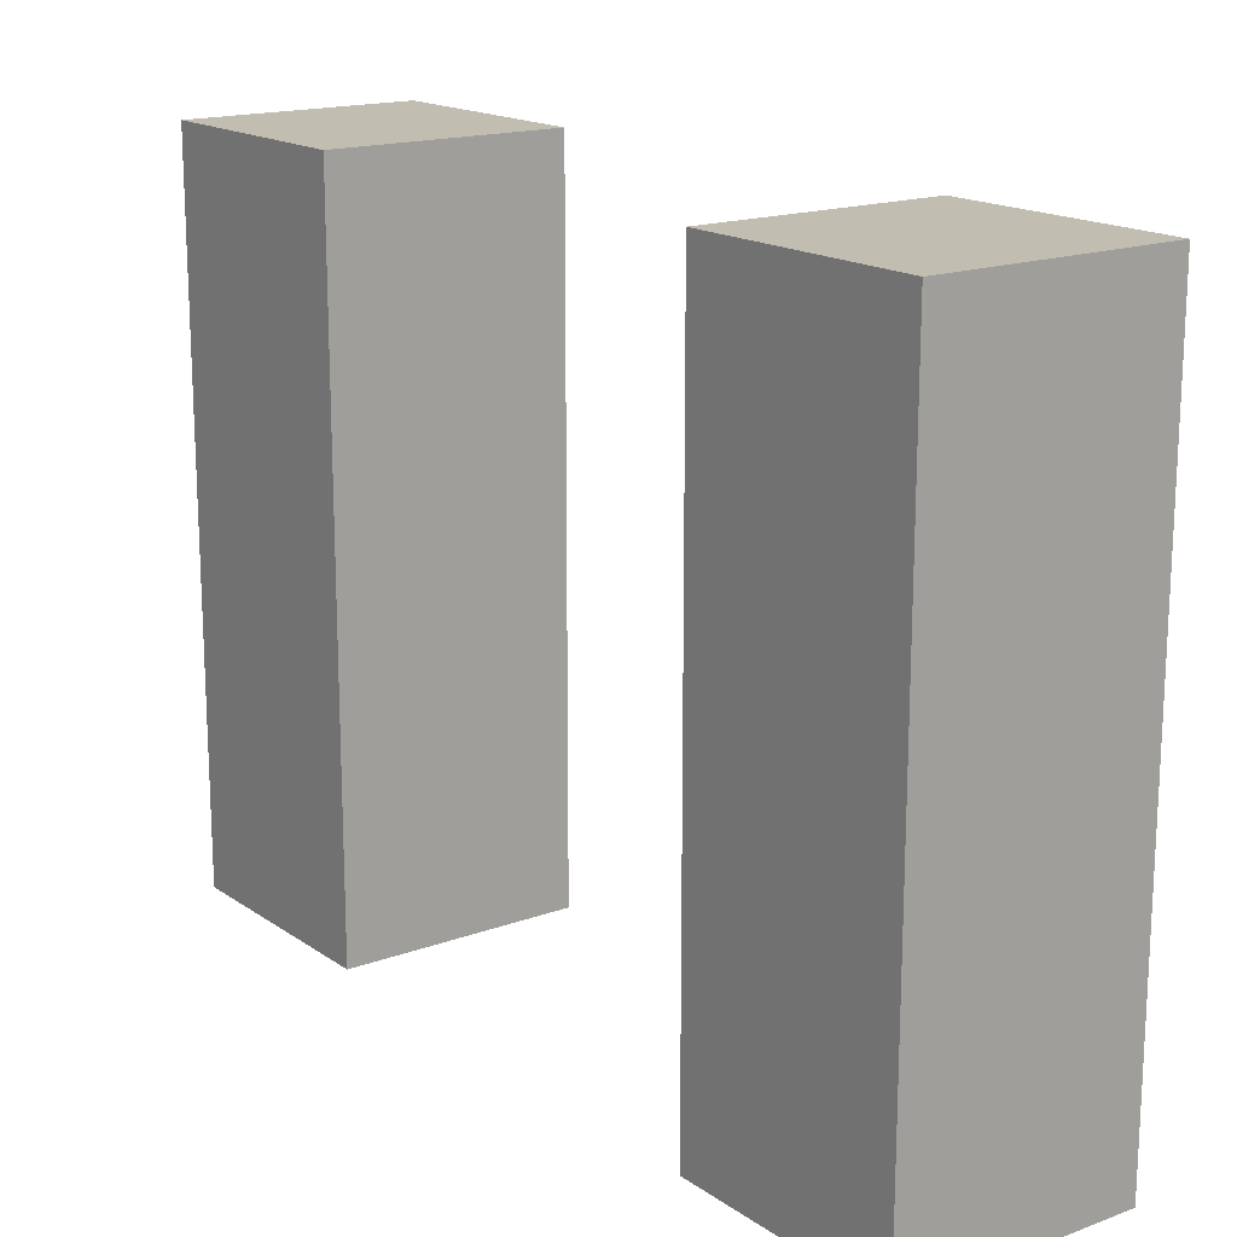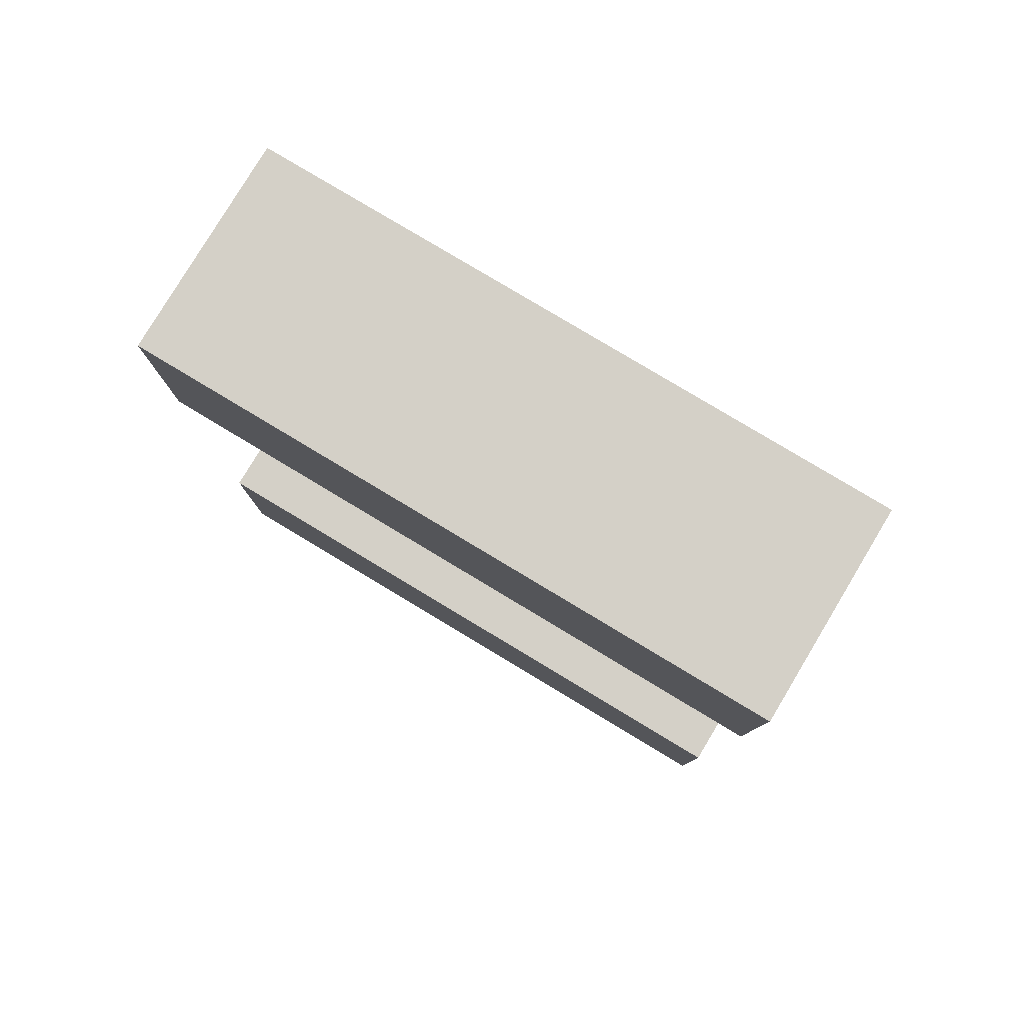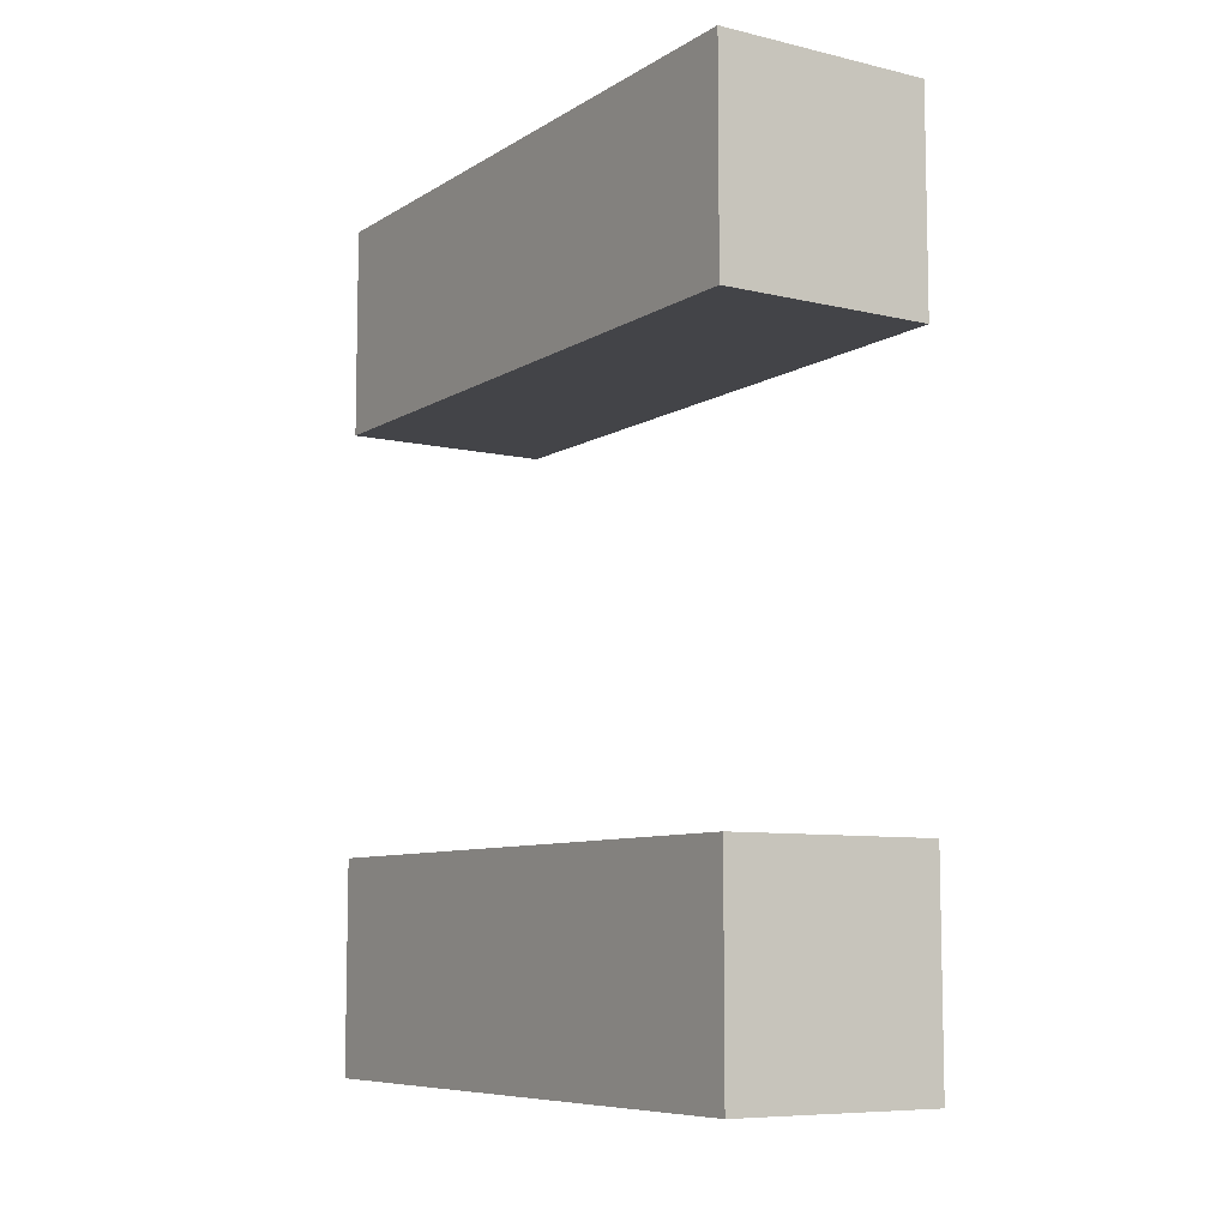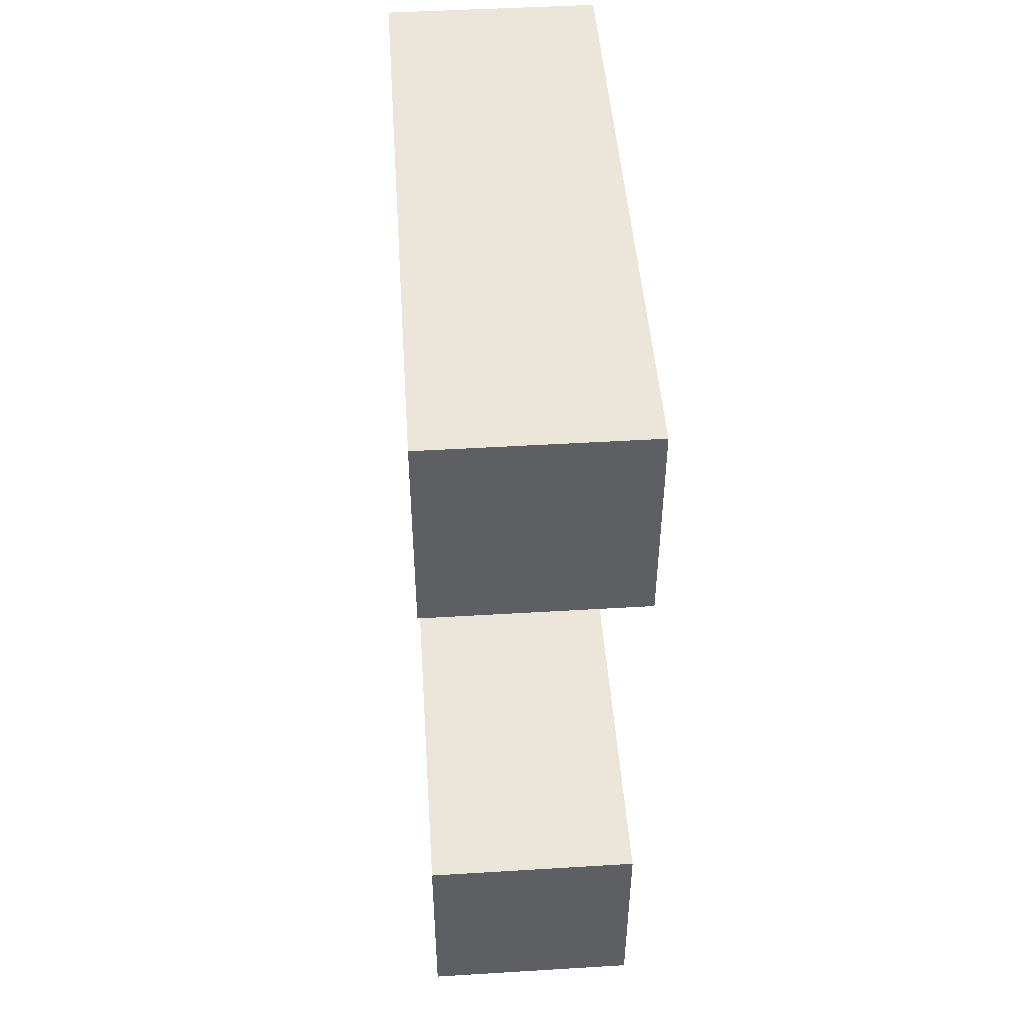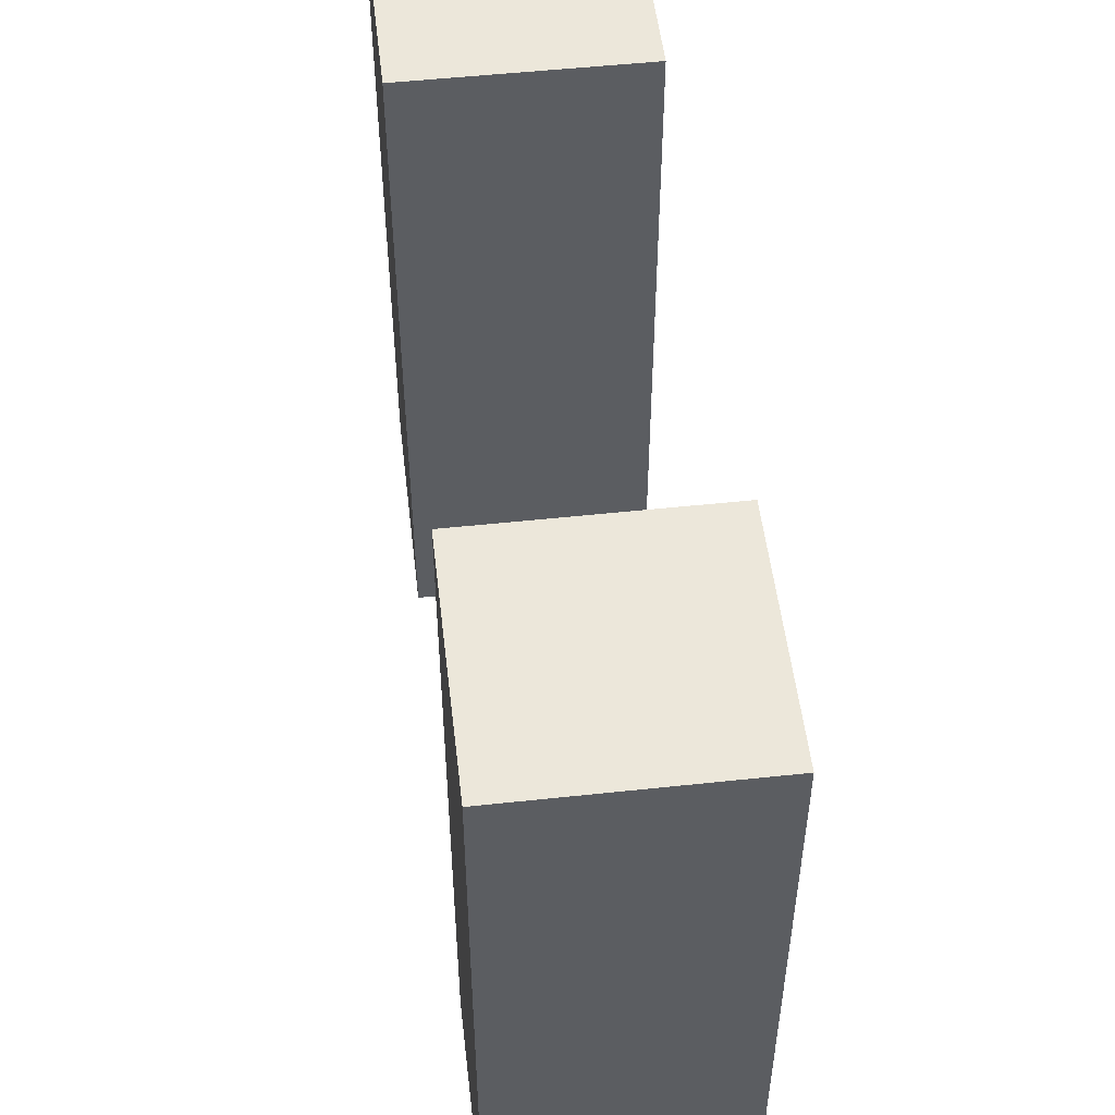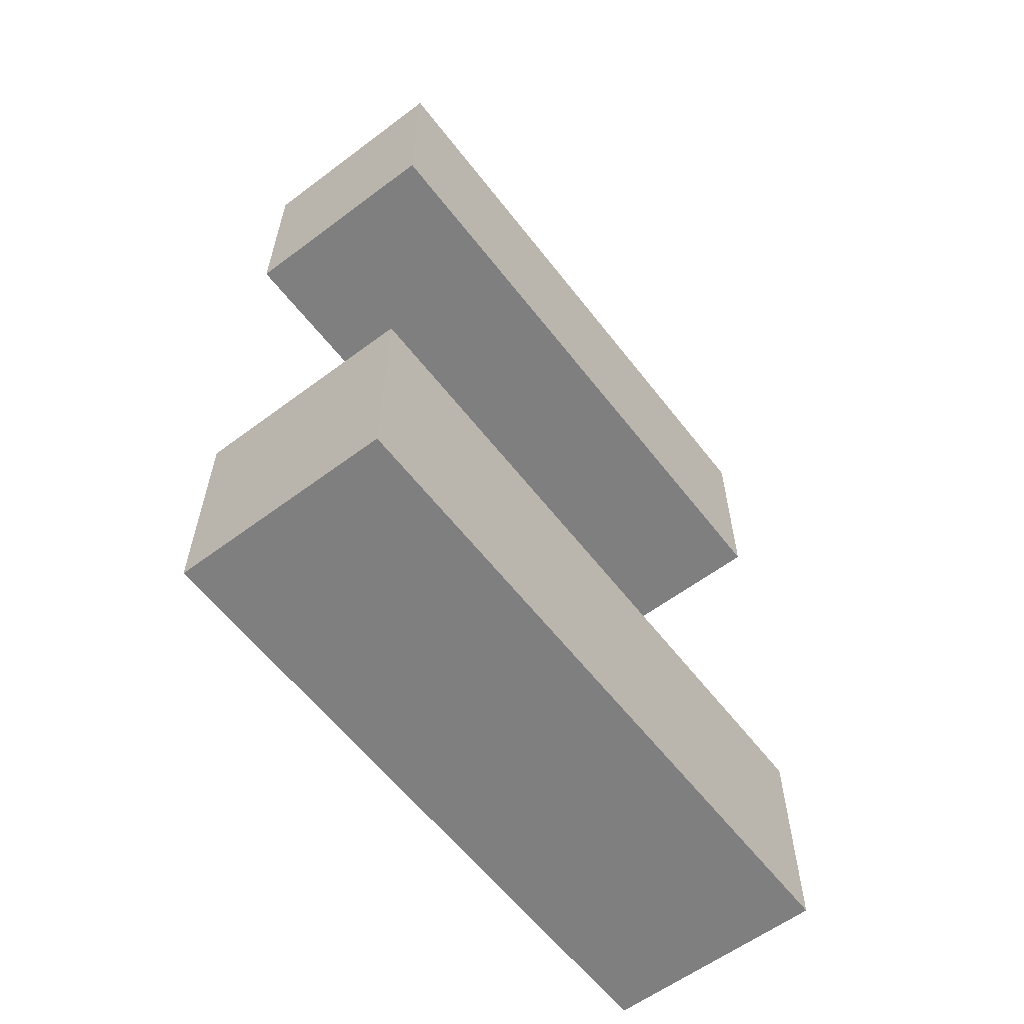
<metadata>
{"format":"obj","ext":"obj","renderer":"f3d","projection":"perspective","resolution":1024,"background":"white","views":[{"elev":16.8,"azim":-36.5,"up":"+Y"},{"elev":80.0,"azim":-59.0,"up":"+Z"},{"elev":-8.2,"azim":-32.6,"up":"+Z"},{"elev":47.3,"azim":176.1,"up":"+Z"},{"elev":52.3,"azim":-6.6,"up":"+Y"},{"elev":-59.7,"azim":37.5,"up":"+Z"}]}
</metadata>
<code>
g avtar_question_mark_arms
v 0.1182 0.7703 -0.4865
v 0.1182 0.7703 -0.2682
v 0.1182 1.489 -0.2682
v 0.1182 1.489 -0.4865
v -0.1318 0.7703 -0.2682
v -0.1318 0.7703 -0.4865
v -0.1318 1.489 -0.4865
v -0.1318 1.489 -0.2682
v 0.1024 0.7545 -0.4865
v -0.116 0.7545 -0.4865
v -0.116 0.7545 -0.2682
v 0.1024 0.7545 -0.2682
v 0.1024 0.7703 -0.2524
v -0.116 0.7703 -0.2524
v -0.116 1.489 -0.2524
v 0.1024 1.489 -0.2524
v 0.1024 1.504 -0.2682
v -0.116 1.504 -0.2682
v -0.116 1.504 -0.4865
v 0.1024 1.504 -0.4865
v 0.1024 1.489 -0.5024
v -0.116 1.489 -0.5024
v -0.116 0.7703 -0.5024
v 0.1024 0.7703 -0.5024
v -0.1318 1.489 0.4818
v -0.1318 0.7703 0.4818
v -0.1318 0.7703 0.2635
v -0.1318 1.489 0.2635
v 0.1182 0.7703 0.2635
v 0.1182 0.7703 0.4818
v 0.1182 1.489 0.4818
v 0.1182 1.489 0.2635
v -0.116 0.7545 0.2635
v -0.116 0.7545 0.4818
v 0.1024 0.7545 0.4818
v 0.1024 0.7545 0.2635
v -0.116 0.7703 0.2476
v 0.1024 0.7703 0.2476
v 0.1024 1.489 0.2476
v -0.116 1.489 0.2476
v -0.116 1.504 0.4818
v -0.116 1.504 0.2635
v 0.1024 1.504 0.2635
v 0.1024 1.504 0.4818
v -0.116 1.489 0.4976
v 0.1024 1.489 0.4976
v 0.1024 0.7703 0.4976
v -0.116 0.7703 0.4976
v 0.1182 0.7545 -0.5024
v 0.1182 0.7703 -0.4865
v 0.1182 1.489 -0.4865
v 0.1182 1.504 -0.5024
v 0.1182 1.504 -0.5024
v 0.1182 1.489 -0.4865
v 0.1182 1.489 -0.2682
v 0.1182 1.504 -0.2524
v 0.1182 1.504 -0.2524
v 0.1182 1.489 -0.2682
v 0.1182 0.7703 -0.2682
v 0.1182 0.7545 -0.2524
v 0.1182 0.7545 -0.2524
v 0.1182 0.7703 -0.2682
v 0.1182 0.7703 -0.4865
v 0.1182 0.7545 -0.5024
v -0.1318 0.7545 -0.5024
v -0.1318 0.7703 -0.4865
v -0.1318 0.7703 -0.2682
v -0.1318 0.7545 -0.2524
v -0.1318 0.7545 -0.2524
v -0.1318 0.7703 -0.2682
v -0.1318 1.489 -0.2682
v -0.1318 1.504 -0.2524
v -0.1318 1.504 -0.2524
v -0.1318 1.489 -0.2682
v -0.1318 1.489 -0.4865
v -0.1318 1.504 -0.5024
v -0.1318 1.504 -0.5024
v -0.1318 1.489 -0.4865
v -0.1318 0.7703 -0.4865
v -0.1318 0.7545 -0.5024
v 0.1182 0.7545 -0.5024
v 0.1024 0.7545 -0.4865
v 0.1024 0.7545 -0.2682
v 0.1182 0.7545 -0.2524
v 0.1182 0.7545 -0.2524
v 0.1024 0.7545 -0.2682
v -0.116 0.7545 -0.2682
v -0.1318 0.7545 -0.2524
v -0.1318 0.7545 -0.2524
v -0.116 0.7545 -0.2682
v -0.116 0.7545 -0.4865
v -0.1318 0.7545 -0.5024
v -0.1318 0.7545 -0.5024
v -0.116 0.7545 -0.4865
v 0.1024 0.7545 -0.4865
v 0.1182 0.7545 -0.5024
v 0.1182 0.7545 -0.2524
v 0.1024 0.7703 -0.2524
v 0.1024 1.489 -0.2524
v 0.1182 1.504 -0.2524
v 0.1182 1.504 -0.2524
v 0.1024 1.489 -0.2524
v -0.116 1.489 -0.2524
v -0.1318 1.504 -0.2524
v -0.1318 1.504 -0.2524
v -0.116 1.489 -0.2524
v -0.116 0.7703 -0.2524
v -0.1318 0.7545 -0.2524
v -0.1318 0.7545 -0.2524
v -0.116 0.7703 -0.2524
v 0.1024 0.7703 -0.2524
v 0.1182 0.7545 -0.2524
v 0.1182 1.504 -0.2524
v 0.1024 1.504 -0.2682
v 0.1024 1.504 -0.4865
v 0.1182 1.504 -0.5024
v 0.1182 1.504 -0.5024
v 0.1024 1.504 -0.4865
v -0.116 1.504 -0.4865
v -0.1318 1.504 -0.5024
v -0.1318 1.504 -0.5024
v -0.116 1.504 -0.4865
v -0.116 1.504 -0.2682
v -0.1318 1.504 -0.2524
v -0.1318 1.504 -0.2524
v -0.116 1.504 -0.2682
v 0.1024 1.504 -0.2682
v 0.1182 1.504 -0.2524
v 0.1182 1.504 -0.5024
v 0.1024 1.489 -0.5024
v 0.1024 0.7703 -0.5024
v 0.1182 0.7545 -0.5024
v 0.1182 0.7545 -0.5024
v 0.1024 0.7703 -0.5024
v -0.116 0.7703 -0.5024
v -0.1318 0.7545 -0.5024
v -0.1318 0.7545 -0.5024
v -0.116 0.7703 -0.5024
v -0.116 1.489 -0.5024
v -0.1318 1.504 -0.5024
v -0.1318 1.504 -0.5024
v -0.116 1.489 -0.5024
v 0.1024 1.489 -0.5024
v 0.1182 1.504 -0.5024
v -0.1318 0.7545 0.4976
v -0.1318 0.7703 0.4818
v -0.1318 1.489 0.4818
v -0.1318 1.504 0.4976
v -0.1318 1.504 0.4976
v -0.1318 1.489 0.4818
v -0.1318 1.489 0.2635
v -0.1318 1.504 0.2476
v -0.1318 1.504 0.2476
v -0.1318 1.489 0.2635
v -0.1318 0.7703 0.2635
v -0.1318 0.7545 0.2476
v -0.1318 0.7545 0.2476
v -0.1318 0.7703 0.2635
v -0.1318 0.7703 0.4818
v -0.1318 0.7545 0.4976
v 0.1182 0.7545 0.4976
v 0.1182 0.7703 0.4818
v 0.1182 0.7703 0.2635
v 0.1182 0.7545 0.2476
v 0.1182 0.7545 0.2476
v 0.1182 0.7703 0.2635
v 0.1182 1.489 0.2635
v 0.1182 1.504 0.2476
v 0.1182 1.504 0.2476
v 0.1182 1.489 0.2635
v 0.1182 1.489 0.4818
v 0.1182 1.504 0.4976
v 0.1182 1.504 0.4976
v 0.1182 1.489 0.4818
v 0.1182 0.7703 0.4818
v 0.1182 0.7545 0.4976
v -0.1318 0.7545 0.4976
v -0.116 0.7545 0.4818
v -0.116 0.7545 0.2635
v -0.1318 0.7545 0.2476
v -0.1318 0.7545 0.2476
v -0.116 0.7545 0.2635
v 0.1024 0.7545 0.2635
v 0.1182 0.7545 0.2476
v 0.1182 0.7545 0.2476
v 0.1024 0.7545 0.2635
v 0.1024 0.7545 0.4818
v 0.1182 0.7545 0.4976
v 0.1182 0.7545 0.4976
v 0.1024 0.7545 0.4818
v -0.116 0.7545 0.4818
v -0.1318 0.7545 0.4976
v -0.1318 0.7545 0.2476
v -0.116 0.7703 0.2476
v -0.116 1.489 0.2476
v -0.1318 1.504 0.2476
v -0.1318 1.504 0.2476
v -0.116 1.489 0.2476
v 0.1024 1.489 0.2476
v 0.1182 1.504 0.2476
v 0.1182 1.504 0.2476
v 0.1024 1.489 0.2476
v 0.1024 0.7703 0.2476
v 0.1182 0.7545 0.2476
v 0.1182 0.7545 0.2476
v 0.1024 0.7703 0.2476
v -0.116 0.7703 0.2476
v -0.1318 0.7545 0.2476
v -0.1318 1.504 0.2476
v -0.116 1.504 0.2635
v -0.116 1.504 0.4818
v -0.1318 1.504 0.4976
v -0.1318 1.504 0.4976
v -0.116 1.504 0.4818
v 0.1024 1.504 0.4818
v 0.1182 1.504 0.4976
v 0.1182 1.504 0.4976
v 0.1024 1.504 0.4818
v 0.1024 1.504 0.2635
v 0.1182 1.504 0.2476
v 0.1182 1.504 0.2476
v 0.1024 1.504 0.2635
v -0.116 1.504 0.2635
v -0.1318 1.504 0.2476
v -0.1318 1.504 0.4976
v -0.116 1.489 0.4976
v -0.116 0.7703 0.4976
v -0.1318 0.7545 0.4976
v -0.1318 0.7545 0.4976
v -0.116 0.7703 0.4976
v 0.1024 0.7703 0.4976
v 0.1182 0.7545 0.4976
v 0.1182 0.7545 0.4976
v 0.1024 0.7703 0.4976
v 0.1024 1.489 0.4976
v 0.1182 1.504 0.4976
v 0.1182 1.504 0.4976
v 0.1024 1.489 0.4976
v -0.116 1.489 0.4976
v -0.1318 1.504 0.4976
g avtar_question_mark_arms_0
f 3 2 1
f 4 3 1
f 7 6 5
f 8 7 5
f 11 10 9
f 12 11 9
f 15 14 13
f 16 15 13
f 19 18 17
f 20 19 17
f 23 22 21
f 24 23 21
f 27 26 25
f 28 27 25
f 31 30 29
f 32 31 29
f 35 34 33
f 36 35 33
f 39 38 37
f 40 39 37
f 43 42 41
f 44 43 41
f 47 46 45
f 48 47 45
f 51 50 49
f 52 51 49
f 55 54 53
f 56 55 53
f 59 58 57
f 60 59 57
f 63 62 61
f 64 63 61
f 67 66 65
f 68 67 65
f 71 70 69
f 72 71 69
f 75 74 73
f 76 75 73
f 79 78 77
f 80 79 77
f 83 82 81
f 84 83 81
f 87 86 85
f 88 87 85
f 91 90 89
f 92 91 89
f 95 94 93
f 96 95 93
f 99 98 97
f 100 99 97
f 103 102 101
f 104 103 101
f 107 106 105
f 108 107 105
f 111 110 109
f 112 111 109
f 115 114 113
f 116 115 113
f 119 118 117
f 120 119 117
f 123 122 121
f 124 123 121
f 127 126 125
f 128 127 125
f 131 130 129
f 132 131 129
f 135 134 133
f 136 135 133
f 139 138 137
f 140 139 137
f 143 142 141
f 144 143 141
f 147 146 145
f 148 147 145
f 151 150 149
f 152 151 149
f 155 154 153
f 156 155 153
f 159 158 157
f 160 159 157
f 163 162 161
f 164 163 161
f 167 166 165
f 168 167 165
f 171 170 169
f 172 171 169
f 175 174 173
f 176 175 173
f 179 178 177
f 180 179 177
f 183 182 181
f 184 183 181
f 187 186 185
f 188 187 185
f 191 190 189
f 192 191 189
f 195 194 193
f 196 195 193
f 199 198 197
f 200 199 197
f 203 202 201
f 204 203 201
f 207 206 205
f 208 207 205
f 211 210 209
f 212 211 209
f 215 214 213
f 216 215 213
f 219 218 217
f 220 219 217
f 223 222 221
f 224 223 221
f 227 226 225
f 228 227 225
f 231 230 229
f 232 231 229
f 235 234 233
f 236 235 233
f 239 238 237
f 240 239 237

</code>
